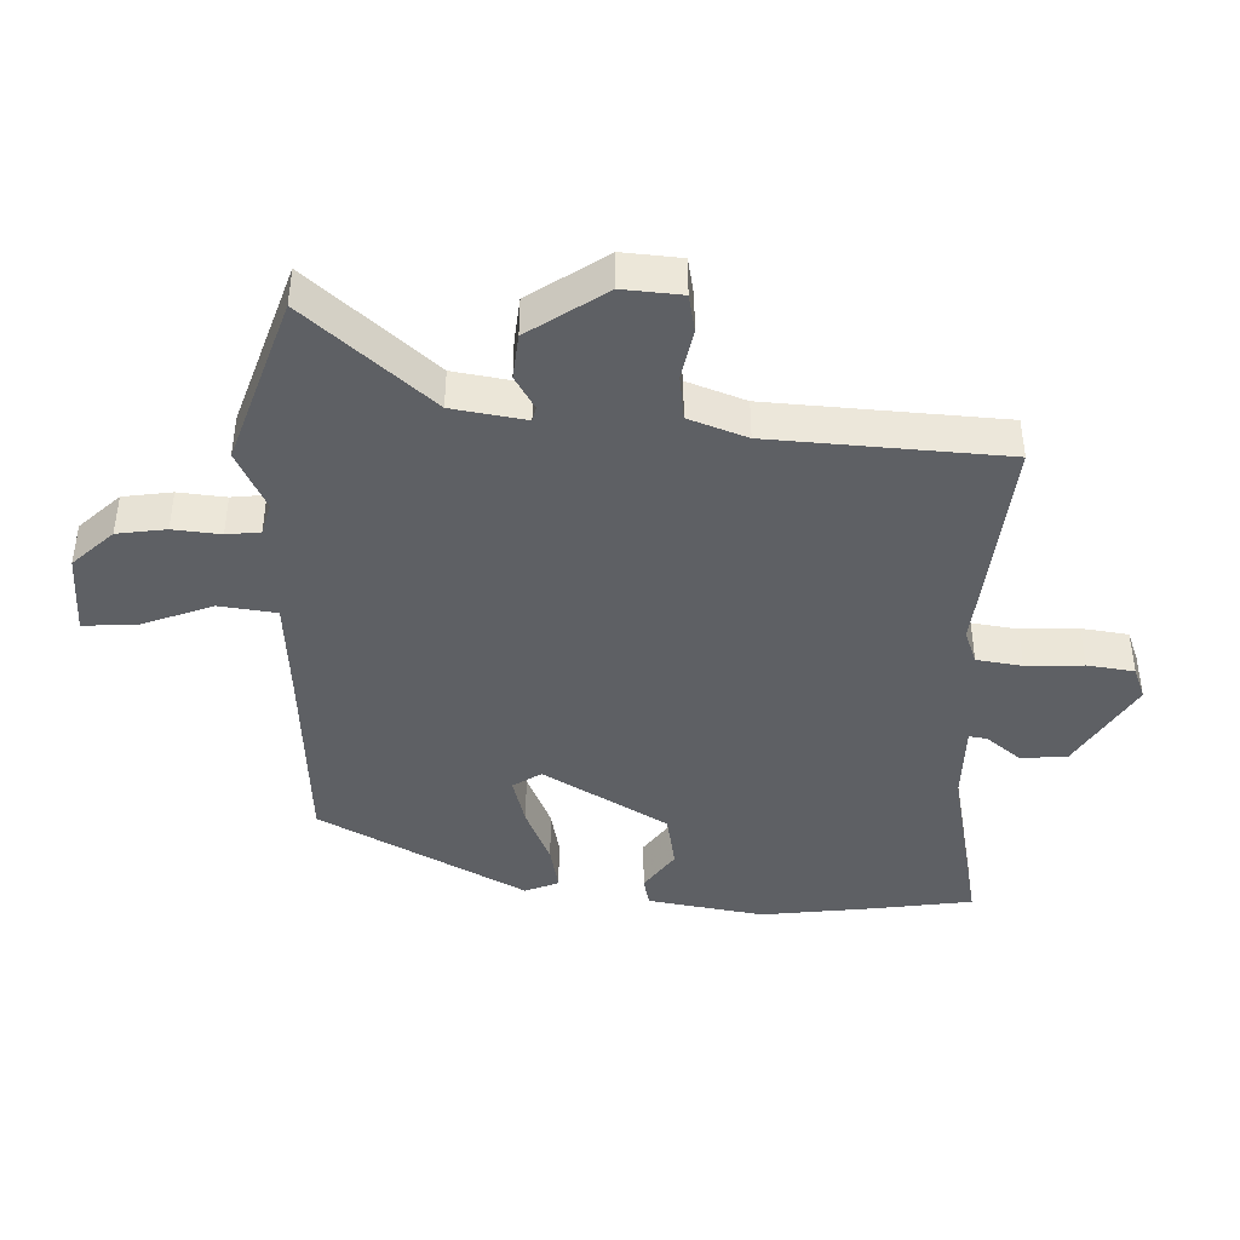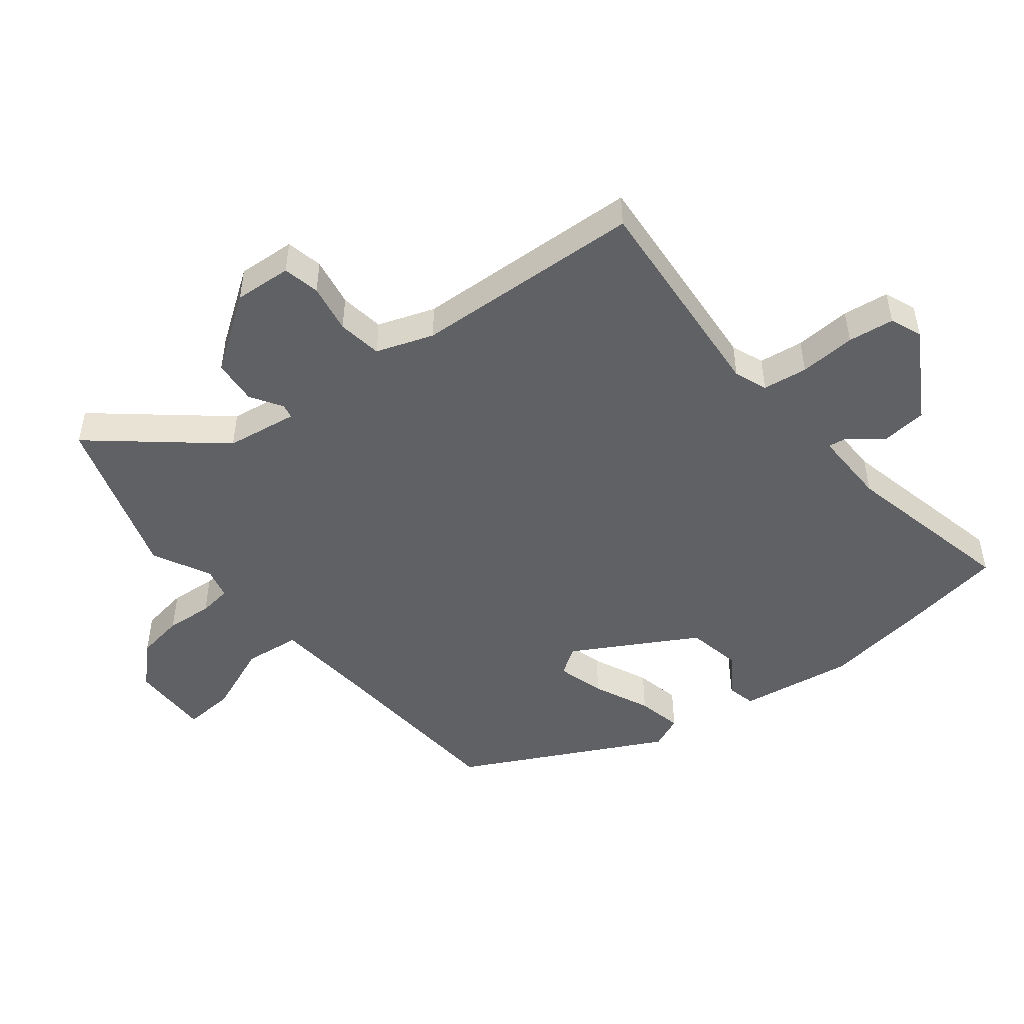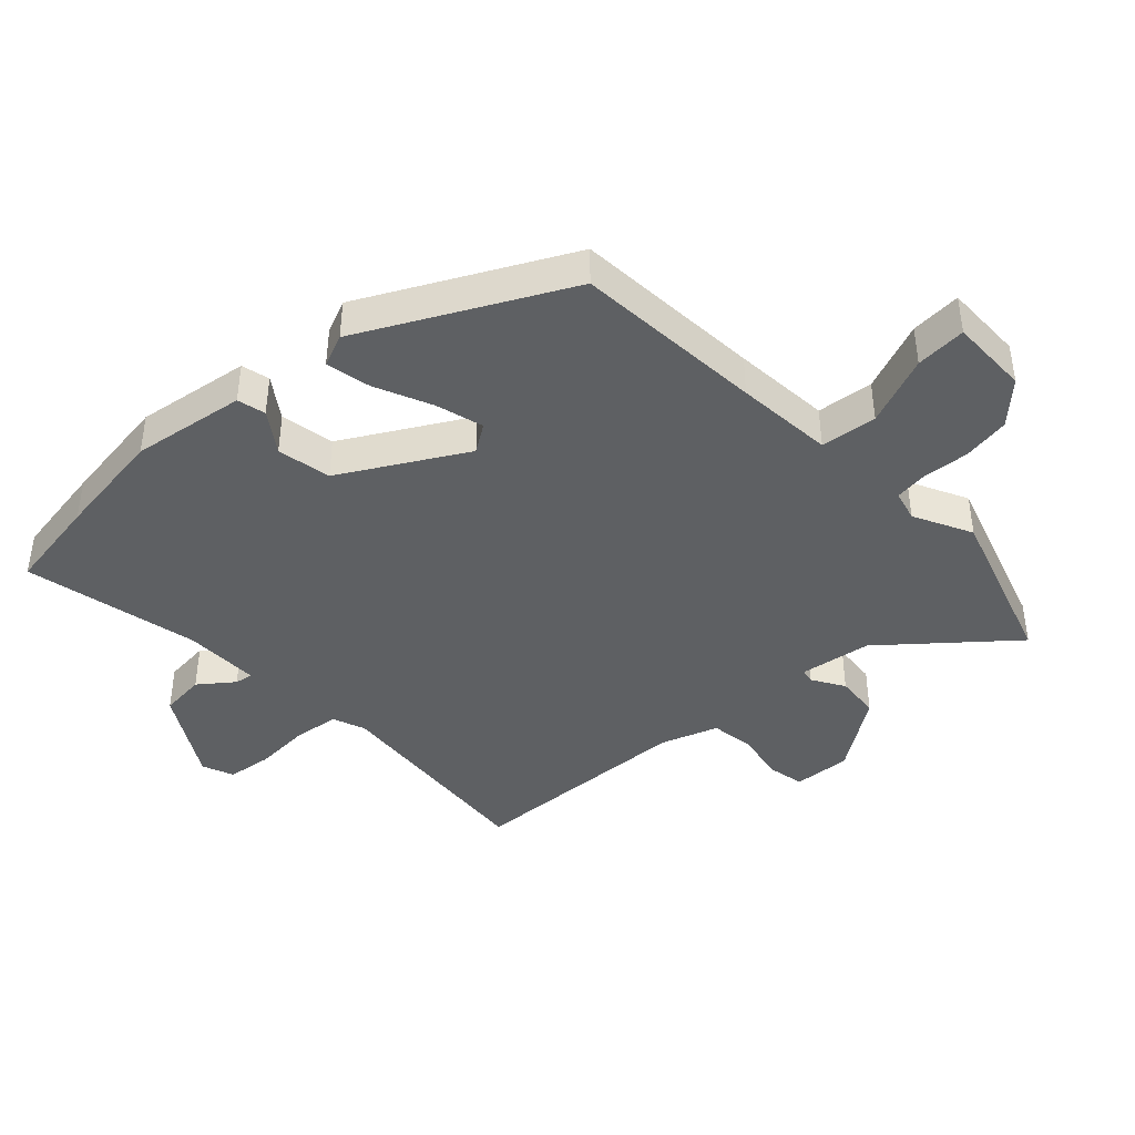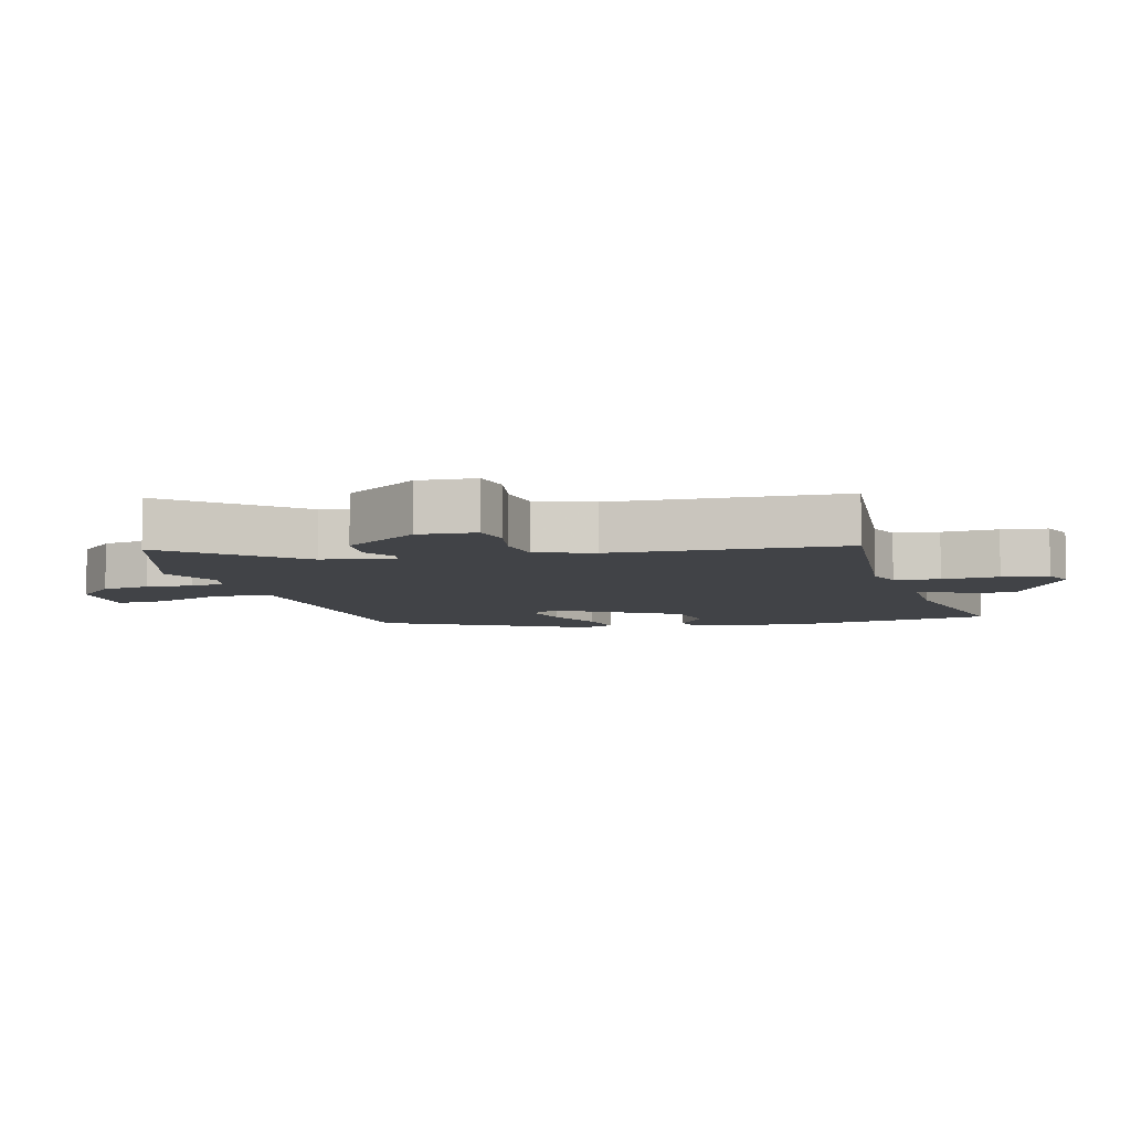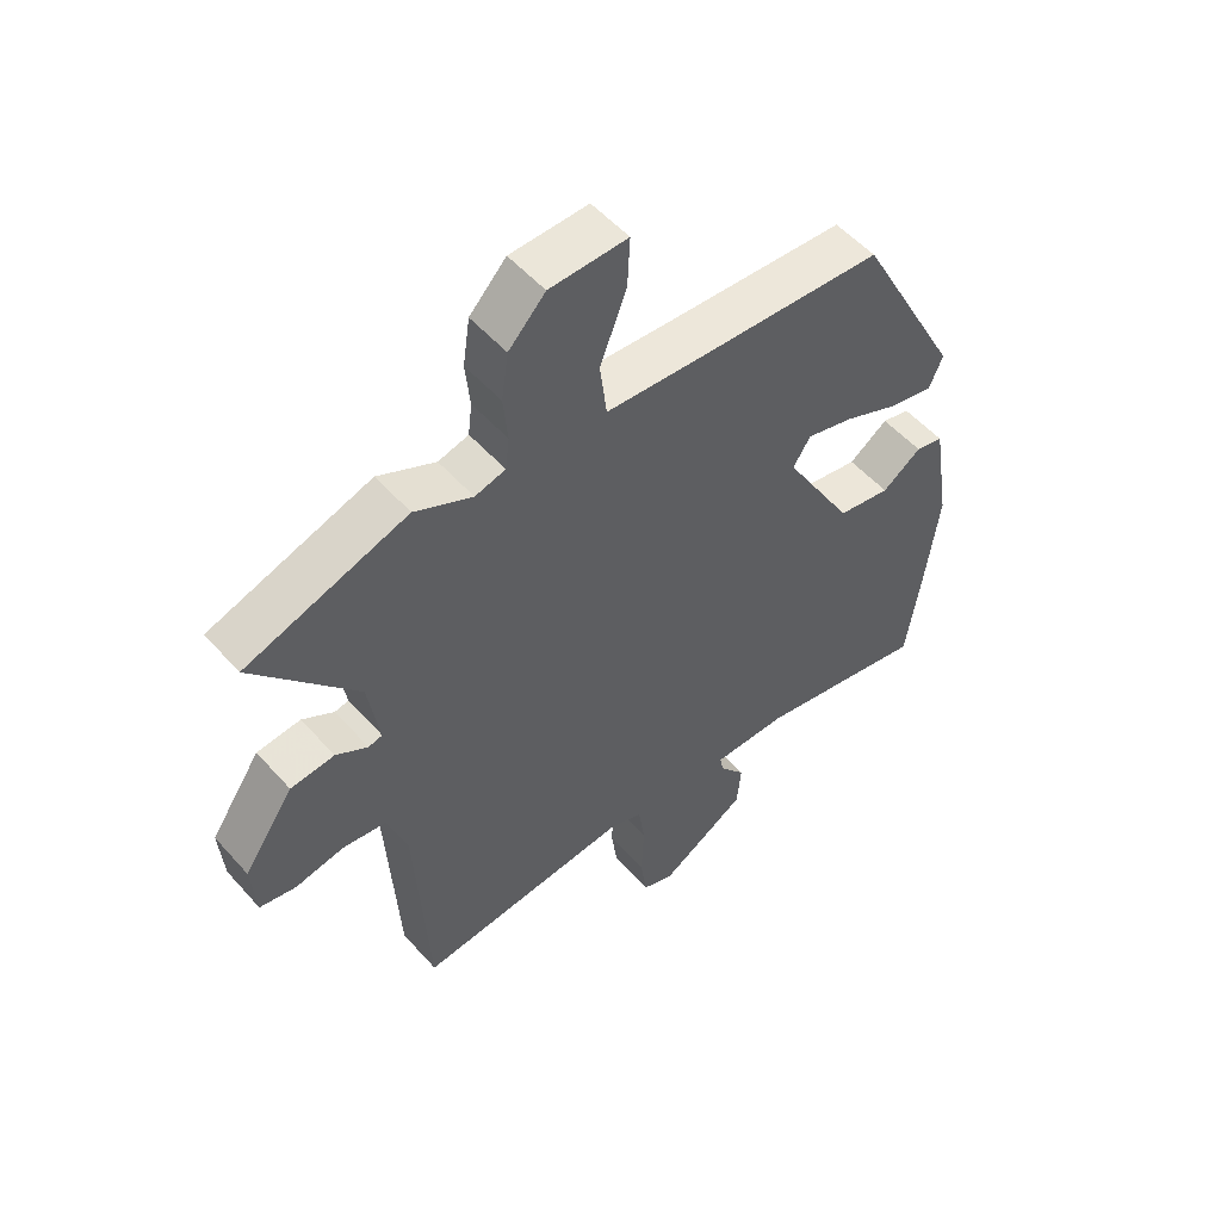
<metadata>
{"format":"obj","ext":"obj","renderer":"f3d","projection":"perspective","resolution":1024,"background":"white","views":[{"elev":-42.9,"azim":88.0,"up":"+Y"},{"elev":-48.7,"azim":129.2,"up":"+Y"},{"elev":-42.2,"azim":-46.2,"up":"+Y"},{"elev":-7.2,"azim":105.7,"up":"+Y"},{"elev":53.2,"azim":139.6,"up":"+Z"}]}
</metadata>
<code>
v -0.493 0.07 -0.545
v -0.515 0.07 -0.397
v -0.537 0.07 -0.224
v -0.508 0.07 -0.048
v -0.464 0.07 -0.038
v -0.402 0.07 -0.082
v -0.318 0.07 -0.067
v -0.208 0.07 0.121
v -0.236 0.07 0.164
v -0.31 0.07 0.144
v -0.398 0.07 0.106
v -0.468 0.07 0.092
v -0.489 0.07 0.143
v -0.324 0.07 0.454
v -0.029 0.07 0.472
v 0.123 0.07 0.483
v 0.134 0.07 0.57
v 0.092 0.07 0.679
v 0.088 0.07 0.758
v 0.211 0.07 0.755
v 0.269 0.07 0.694
v 0.28 0.07 0.62
v 0.273 0.07 0.548
v 0.279 0.07 0.497
v 0.327 0.07 0.484
v 0.418 0.07 0.528
v 0.672 0.07 0.442
v 0.51 0.07 0.254
v 0.492 0.07 0.143
v 0.514 0.07 0.138
v 0.564 0.07 0.168
v 0.633 0.07 0.161
v 0.712 0.07 0.045
v 0.705 0.07 -0.044
v 0.648 0.07 -0.055
v 0.572 0.07 -0.04
v 0.503 0.07 -0.049
v 0.471 0.07 -0.137
v 0.45 0.07 -0.491
v 0.112 0.07 -0.458
v 0.061 0.07 -0.477
v 0.051 0.07 -0.546
v 0.055 0.07 -0.633
v 0.045 0.07 -0.704
v -0.004 0.07 -0.723
v -0.142 0.07 -0.639
v -0.148 0.07 -0.569
v -0.107 0.07 -0.517
v -0.102 0.07 -0.489
v -0.22 0.07 -0.489
v -0.493 0 -0.545
v -0.515 0 -0.397
v -0.537 0 -0.224
v -0.508 0 -0.048
v -0.464 0 -0.038
v -0.402 0 -0.082
v -0.318 0 -0.067
v -0.208 0 0.121
v -0.236 0 0.164
v -0.31 0 0.144
v -0.398 0 0.106
v -0.468 0 0.092
v -0.489 0 0.143
v -0.324 0 0.454
v -0.029 0 0.472
v 0.123 0 0.483
v 0.134 0 0.57
v 0.092 0 0.679
v 0.088 0 0.758
v 0.211 0 0.755
v 0.269 0 0.694
v 0.28 0 0.62
v 0.273 0 0.548
v 0.279 0 0.497
v 0.327 0 0.484
v 0.418 0 0.528
v 0.672 0 0.442
v 0.51 0 0.254
v 0.492 0 0.143
v 0.514 0 0.138
v 0.564 0 0.168
v 0.633 0 0.161
v 0.712 0 0.045
v 0.705 0 -0.044
v 0.648 0 -0.055
v 0.572 0 -0.04
v 0.503 0 -0.049
v 0.471 0 -0.137
v 0.45 0 -0.491
v 0.112 0 -0.458
v 0.061 0 -0.477
v 0.051 0 -0.546
v 0.055 0 -0.633
v 0.045 0 -0.704
v -0.004 0 -0.723
v -0.142 0 -0.639
v -0.148 0 -0.569
v -0.107 0 -0.517
v -0.102 0 -0.489
v -0.22 0 -0.489
f 46 47 48
f 45 46 48
f 44 45 48
f 43 44 48
f 42 43 48
f 41 42 48 49
f 40 41 49 50
f 38 39 40
f 37 38 40 50
f 34 35 36
f 33 34 36
f 32 33 36
f 31 32 36
f 30 31 36
f 29 30 36 37
f 25 26 27 28
f 24 25 28 29
f 21 22 23
f 20 21 23
f 19 20 23
f 18 19 23
f 17 18 23
f 16 17 23 24
f 13 14 15
f 12 13 15
f 11 12 15
f 10 11 15
f 9 10 15 16
f 24 29 37
f 16 24 37
f 9 16 37
f 8 9 37
f 4 5 6
f 3 4 6
f 2 3 6 7
f 37 50 1
f 8 37 1
f 7 8 1
f 1 2 7
f 98 97 96
f 98 96 95
f 98 95 94
f 98 94 93
f 98 93 92
f 99 98 92 91
f 100 99 91 90
f 90 89 88
f 100 90 88 87
f 86 85 84
f 86 84 83
f 86 83 82
f 86 82 81
f 86 81 80
f 87 86 80 79
f 78 77 76 75
f 79 78 75 74
f 73 72 71
f 73 71 70
f 73 70 69
f 73 69 68
f 73 68 67
f 74 73 67 66
f 65 64 63
f 65 63 62
f 65 62 61
f 65 61 60
f 66 65 60 59
f 87 79 74
f 87 74 66
f 87 66 59
f 87 59 58
f 56 55 54
f 56 54 53
f 57 56 53 52
f 51 100 87
f 51 87 58
f 51 58 57
f 57 52 51
f 1 51 52 2
f 2 52 53 3
f 3 53 54 4
f 4 54 55 5
f 5 55 56 6
f 6 56 57 7
f 7 57 58 8
f 8 58 59 9
f 9 59 60 10
f 10 60 61 11
f 11 61 62 12
f 12 62 63 13
f 13 63 64 14
f 14 64 65 15
f 15 65 66 16
f 16 66 67 17
f 17 67 68 18
f 18 68 69 19
f 19 69 70 20
f 20 70 71 21
f 21 71 72 22
f 22 72 73 23
f 23 73 74 24
f 24 74 75 25
f 25 75 76 26
f 26 76 77 27
f 27 77 78 28
f 28 78 79 29
f 29 79 80 30
f 30 80 81 31
f 31 81 82 32
f 32 82 83 33
f 33 83 84 34
f 34 84 85 35
f 35 85 86 36
f 36 86 87 37
f 37 87 88 38
f 38 88 89 39
f 39 89 90 40
f 40 90 91 41
f 41 91 92 42
f 42 92 93 43
f 43 93 94 44
f 44 94 95 45
f 45 95 96 46
f 46 96 97 47
f 47 97 98 48
f 48 98 99 49
f 49 99 100 50
f 50 100 51 1

</code>
